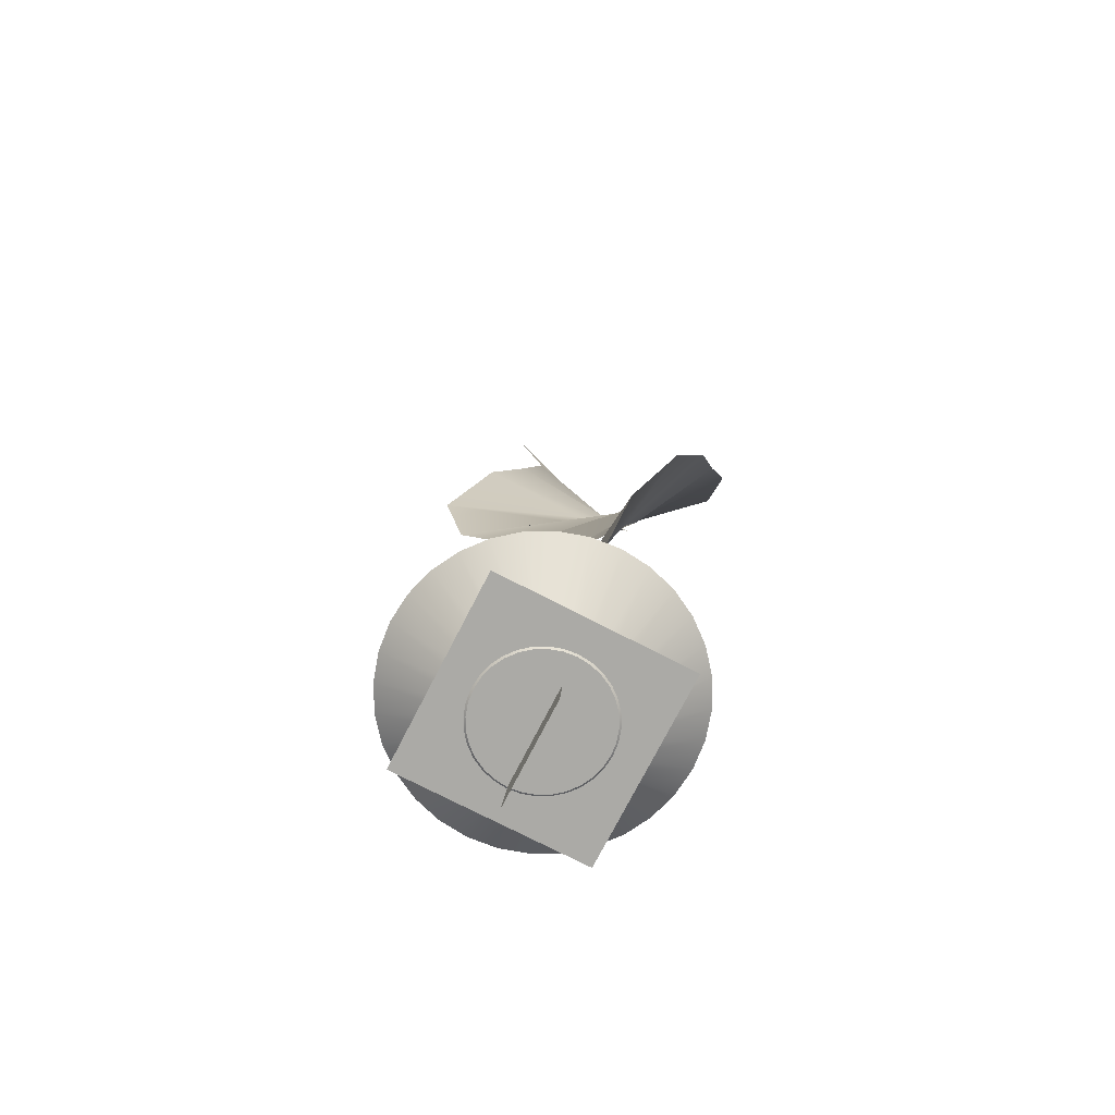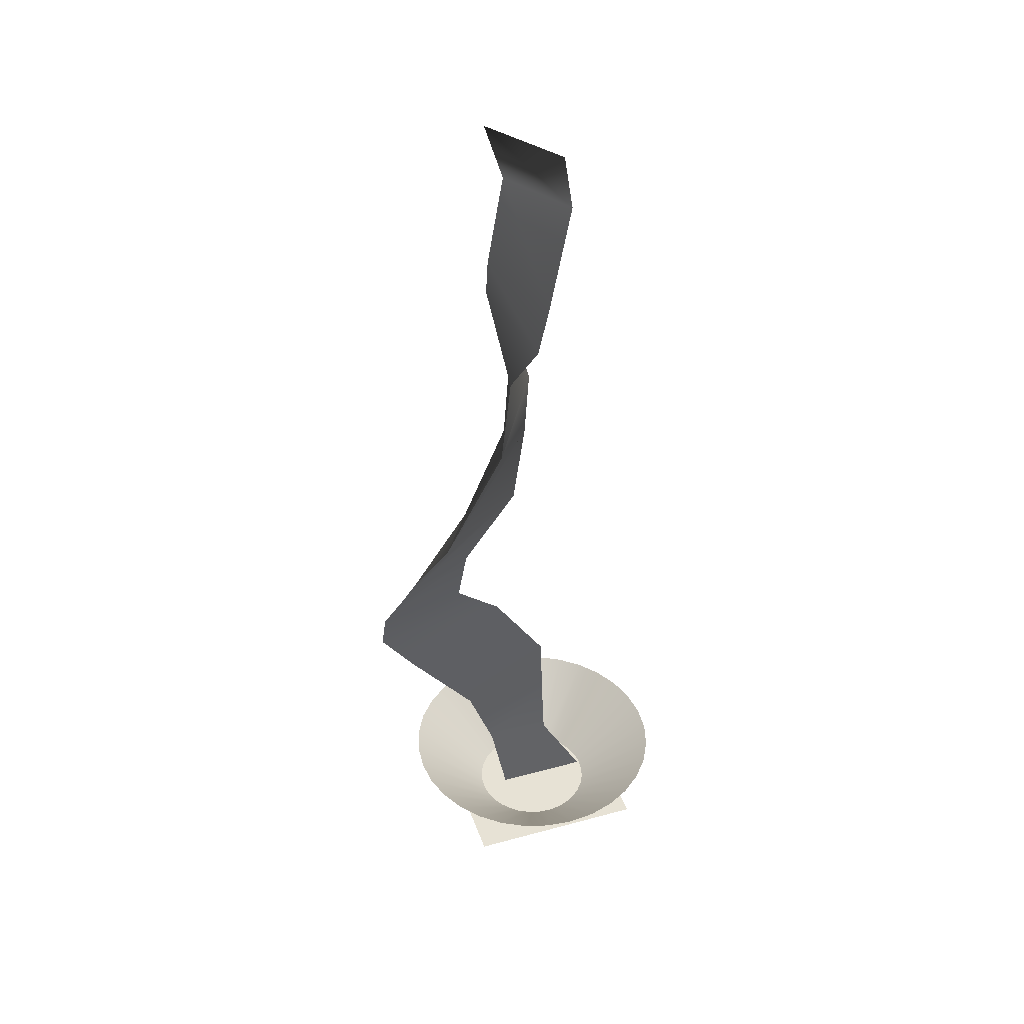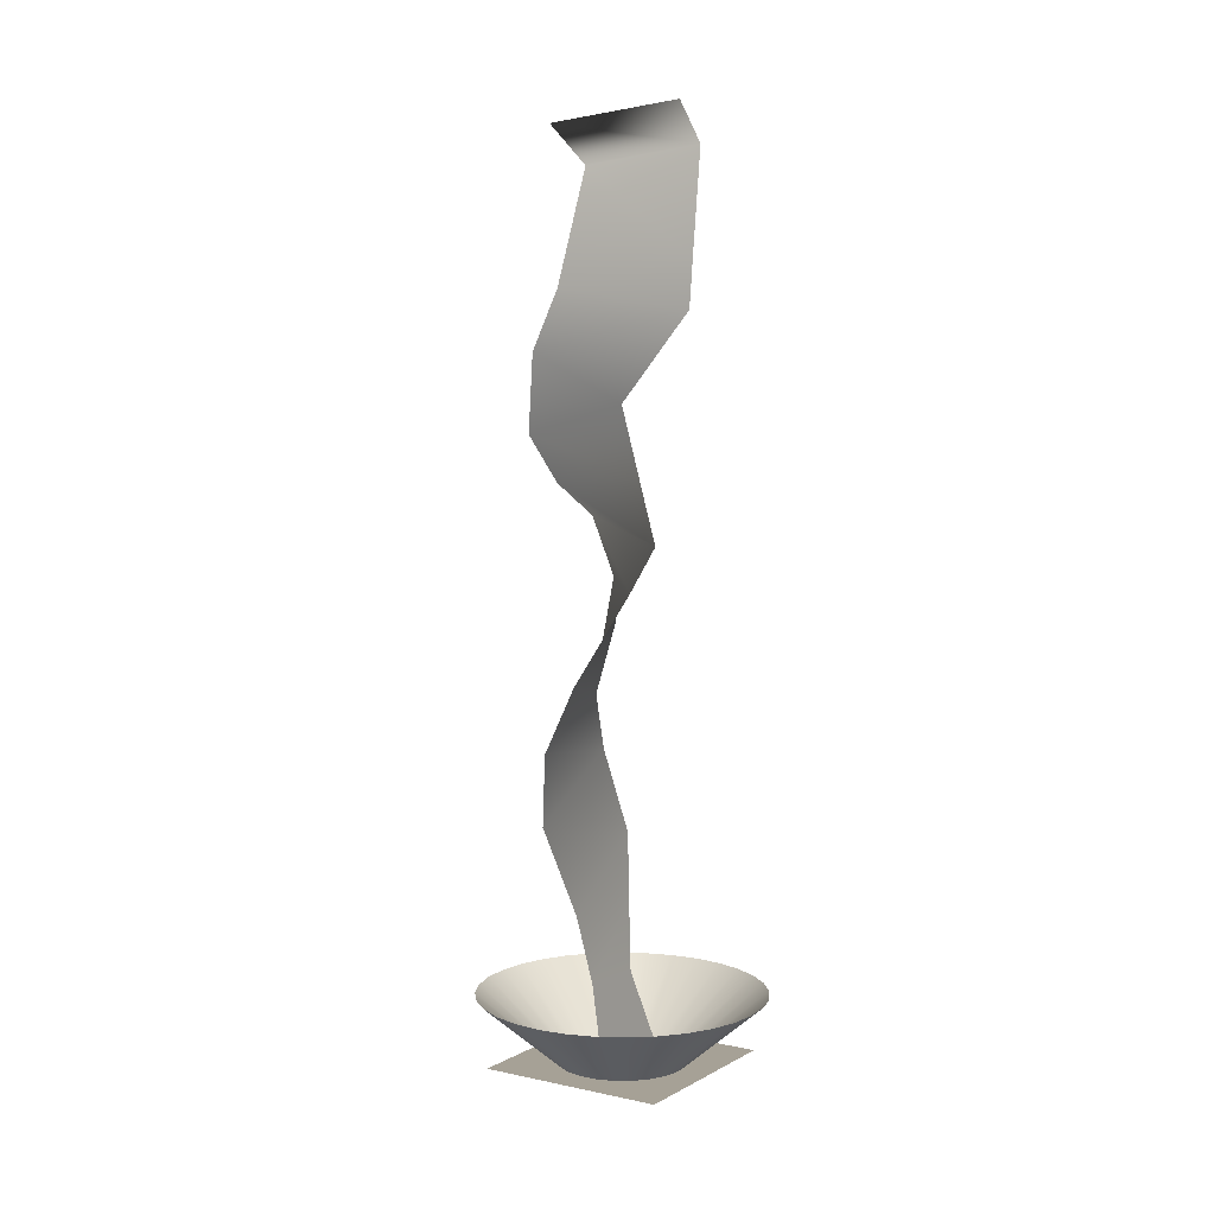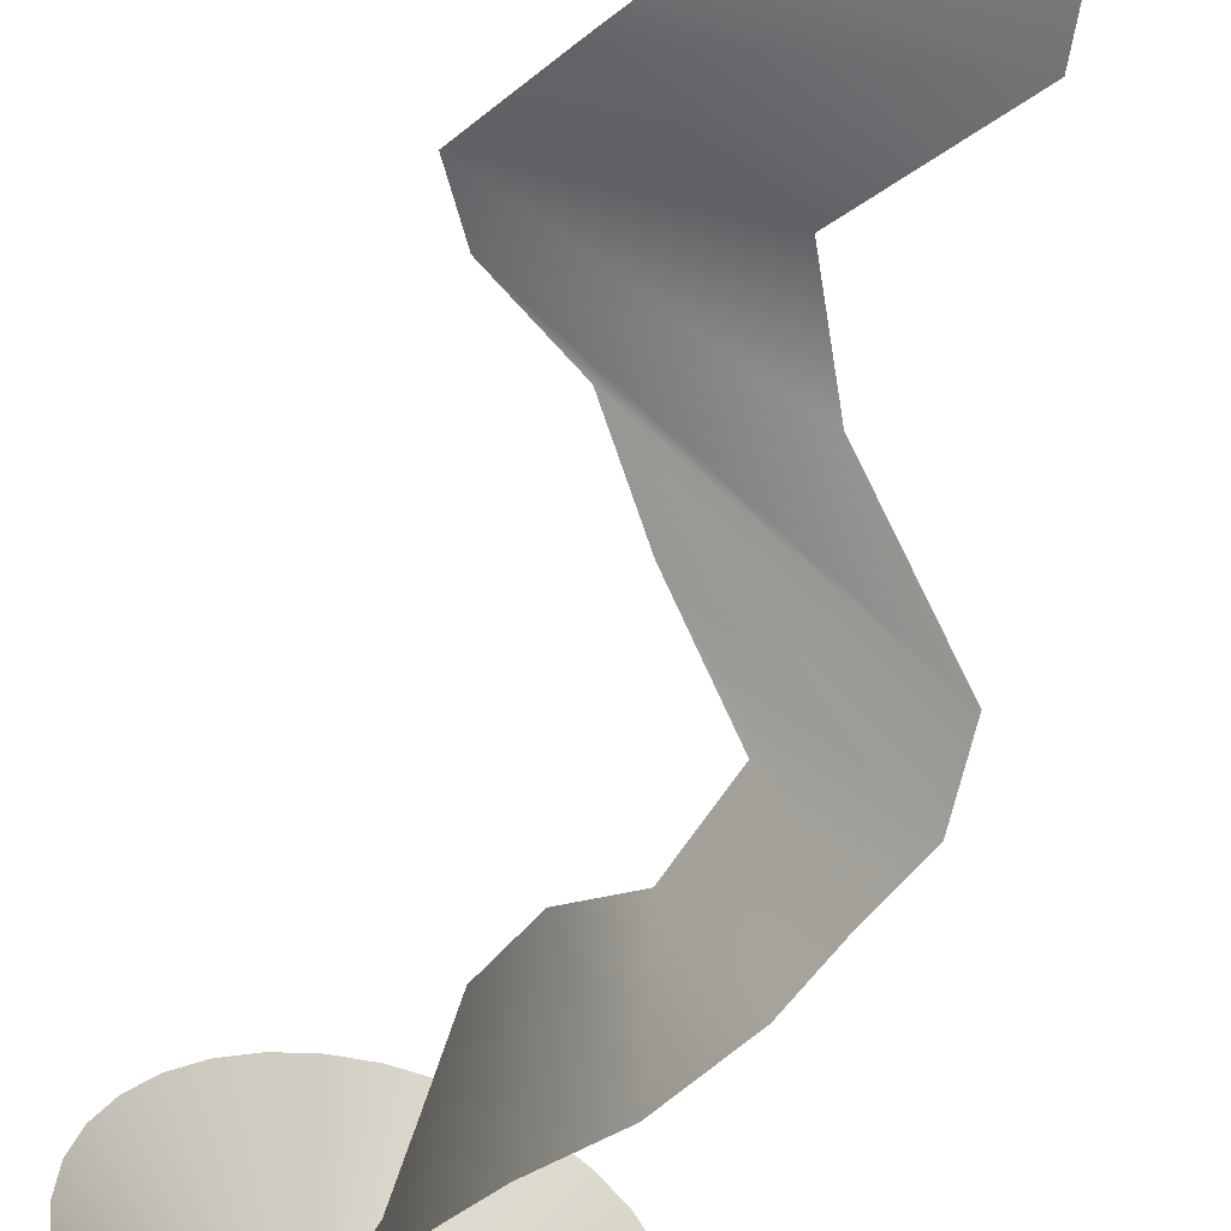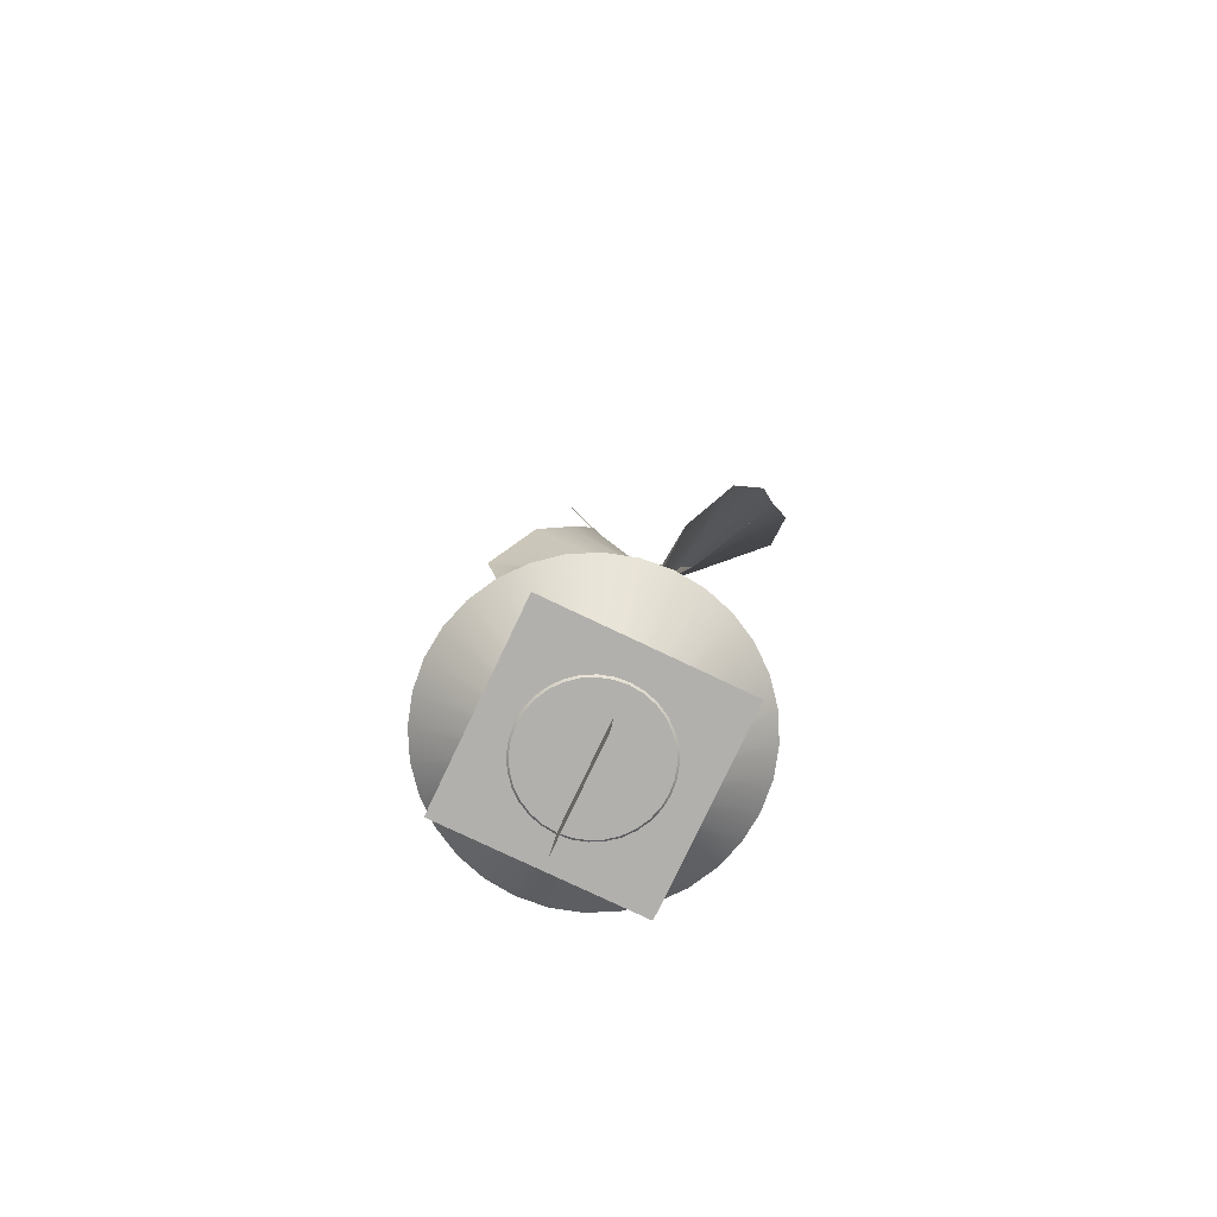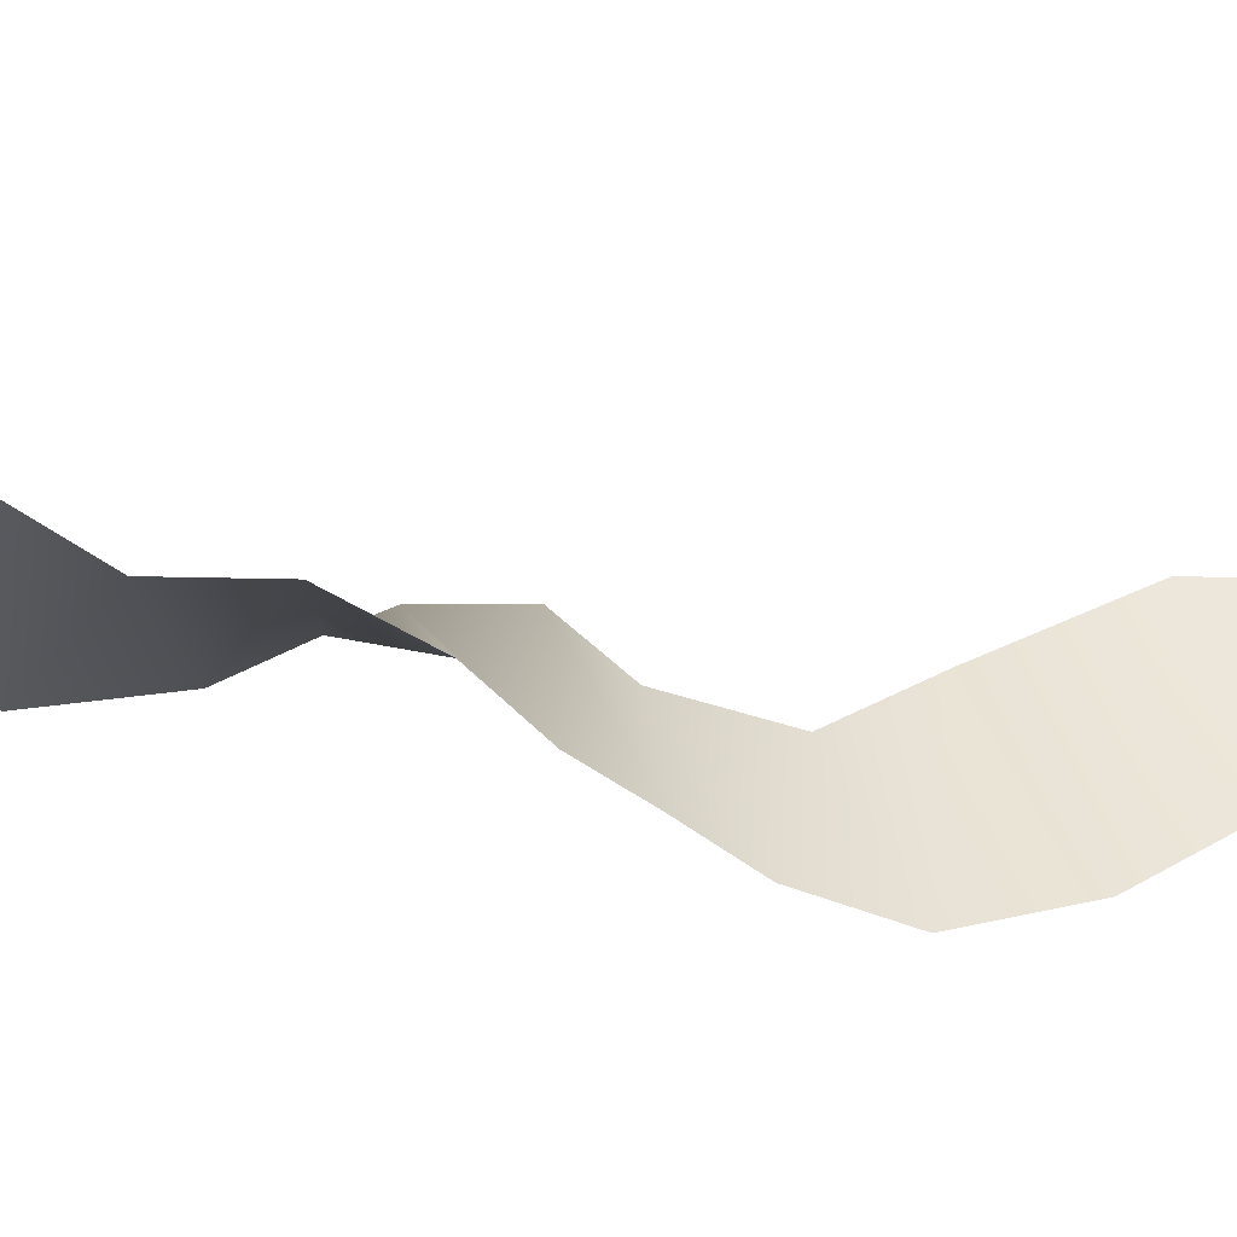
<metadata>
{"format":"obj","ext":"obj","renderer":"f3d","projection":"perspective","resolution":1024,"background":"white","views":[{"elev":-75.7,"azim":152.8,"up":"+Y"},{"elev":40.2,"azim":-108.5,"up":"+Y"},{"elev":6.2,"azim":-147.2,"up":"+Y"},{"elev":-56.0,"azim":163.6,"up":"+Z"},{"elev":-78.7,"azim":154.6,"up":"+Y"},{"elev":-36.4,"azim":-95.4,"up":"+Z"}]}
</metadata>
<code>
o Plane
v 0.9277 14.38 -0.5838
v 1e-06 -0.3831 1.201
v -0.9277 14.69 0.09489
v 1e-06 -0.3686 -0.4946
v 0.9277 14.38 -0.5838
v 0.3692 13.74 -0.4568
v 0.7901 11.95 -0.5889
v 1.352 11 -0.4439
v 1.874 9.718 0.1958
v 1.466 8.962 0.3857
v 0.5443 8.503 -0.01042
v -0.1169 7.632 -0.4369
v -0.8739 7.096 -1.564
v -0.5766 6.03 -1.628
v -0.1522 5.062 -0.7701
v 0.001688 3.593 0.1583
v 0 2.441 0.1954
v 0 1.36 0.2427
v 0 1.403 -0.8486
v 0 2.562 -1.283
v -0.1983 4.155 -2.458
v -0.6813 5.362 -3.104
v -1.203 6.354 -3.153
v -1.535 7.028 -2.931
v -1.875 7.665 -2.768
v -1.943 8.274 -2.216
v -0.8541 9.143 -0.8987
v -0.3382 10.22 -0.5653
v -1.444 11.59 -0.4737
v -1.377 12.34 -0.2711
v -1.281 14.02 0.1029
v -0.9277 14.69 0.09489
v -1.512 0 1.512
v 1.512 0 1.512
v -1.512 0 -1.512
v 1.512 0 -1.512
v 0 -0.02468 -1
v -0 1.079 -2.297
v 0.1951 -0.02468 -0.9808
v 0.4481 1.079 -2.253
v 0.3827 -0.02468 -0.9239
v 0.8789 1.079 -2.122
v 0.5556 -0.02468 -0.8315
v 1.276 1.079 -1.91
v 0.7071 -0.02468 -0.7071
v 1.624 1.079 -1.624
v 0.8315 -0.02468 -0.5556
v 1.91 1.079 -1.276
v 0.9239 -0.02468 -0.3827
v 2.122 1.079 -0.8789
v 0.9808 -0.02468 -0.1951
v 2.253 1.079 -0.4481
v 1 -0.02468 0
v 2.297 1.079 0
v 0.9808 -0.02468 0.1951
v 2.253 1.079 0.4481
v 0.9239 -0.02468 0.3827
v 2.122 1.079 0.8789
v 0.8315 -0.02468 0.5556
v 1.91 1.079 1.276
v 0.7071 -0.02468 0.7071
v 1.624 1.079 1.624
v 0.5556 -0.02468 0.8315
v 1.276 1.079 1.91
v 0.3827 -0.02468 0.9239
v 0.8789 1.079 2.122
v 0.1951 -0.02468 0.9808
v 0.4481 1.079 2.253
v 0 -0.02468 1
v -0 1.079 2.297
v -0.1951 -0.02468 0.9808
v -0.4481 1.079 2.253
v -0.3827 -0.02468 0.9239
v -0.8789 1.079 2.122
v -0.5556 -0.02468 0.8315
v -1.276 1.079 1.91
v -0.7071 -0.02468 0.7071
v -1.624 1.079 1.624
v -0.8315 -0.02468 0.5556
v -1.91 1.079 1.276
v -0.9239 -0.02468 0.3827
v -2.122 1.079 0.8789
v -0.9808 -0.02468 0.1951
v -2.253 1.079 0.4481
v -1 -0.02468 0
v -2.297 1.079 0
v -0.9808 -0.02468 -0.1951
v -2.253 1.079 -0.4481
v -0.9239 -0.02468 -0.3827
v -2.122 1.079 -0.8789
v -0.8315 -0.02468 -0.5556
v -1.91 1.079 -1.276
v -0.7071 -0.02468 -0.7071
v -1.624 1.079 -1.624
v -0.5556 -0.02468 -0.8315
v -1.276 1.079 -1.91
v -0.3827 -0.02468 -0.9239
v -0.8789 1.079 -2.122
v -0.1951 -0.02468 -0.9808
v -0.4481 1.079 -2.253
f 18 2 4 19
f 1 5 32 3
f 5 6 31 32
f 6 7 30 31
f 7 8 29 30
f 8 9 28 29
f 9 10 27 28
f 10 11 26 27
f 11 12 25 26
f 12 13 24 25
f 13 14 23 24
f 14 15 22 23
f 15 16 21 22
f 16 17 20 21
f 17 18 19 20
f 33 34 36 35
f 37 39 40 38
f 39 41 42 40
f 41 43 44 42
f 43 45 46 44
f 45 47 48 46
f 47 49 50 48
f 49 51 52 50
f 51 53 54 52
f 53 55 56 54
f 55 57 58 56
f 57 59 60 58
f 59 61 62 60
f 61 63 64 62
f 63 65 66 64
f 65 67 68 66
f 67 69 70 68
f 69 71 72 70
f 71 73 74 72
f 73 75 76 74
f 75 77 78 76
f 77 79 80 78
f 79 81 82 80
f 81 83 84 82
f 83 85 86 84
f 85 87 88 86
f 87 89 90 88
f 89 91 92 90
f 91 93 94 92
f 93 95 96 94
f 95 97 98 96
f 97 99 100 98
f 99 37 38 100

</code>
